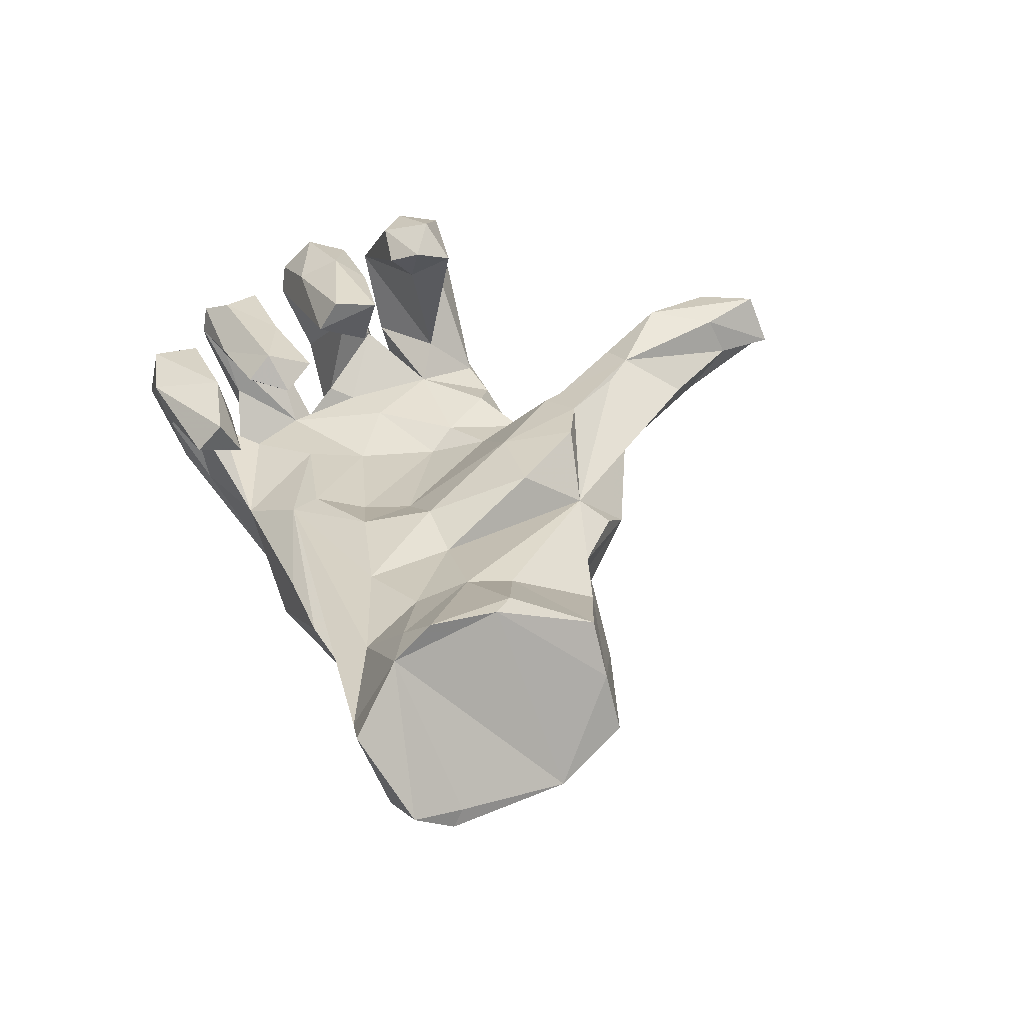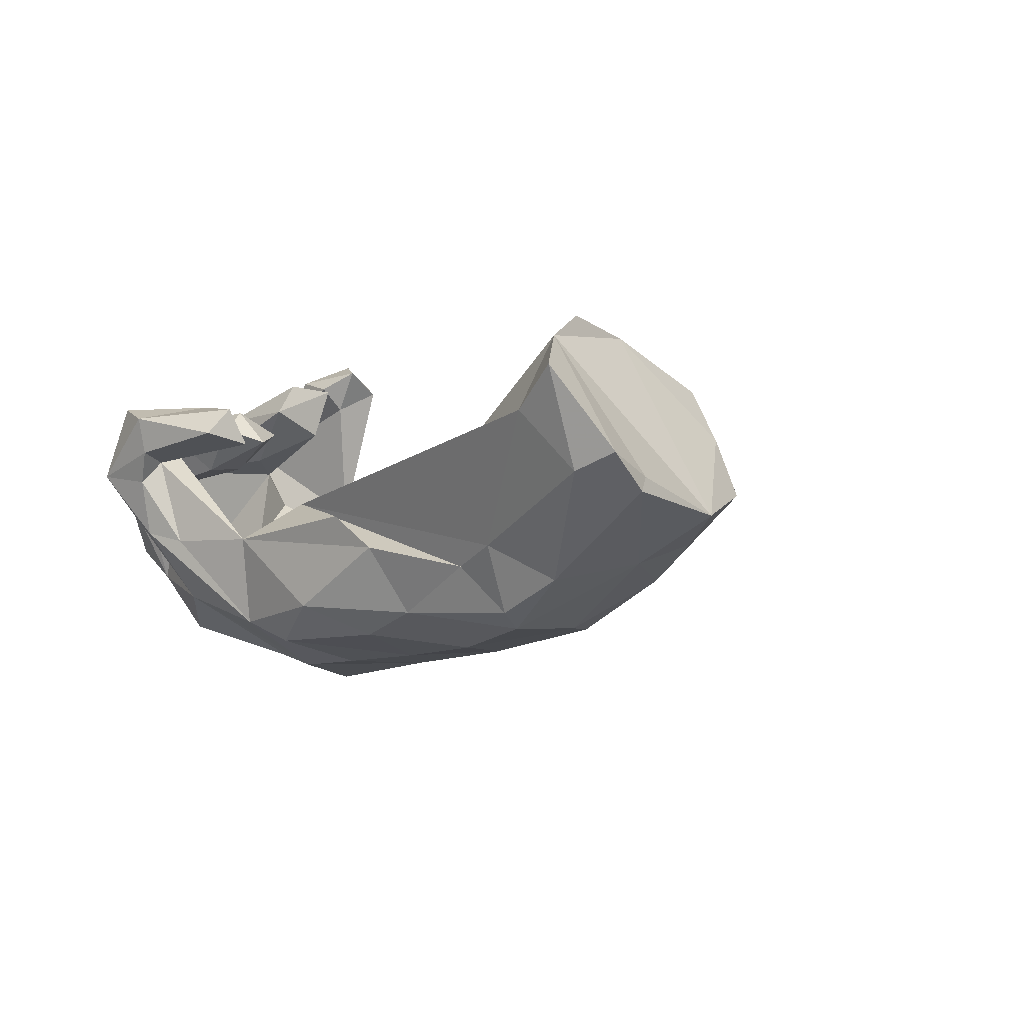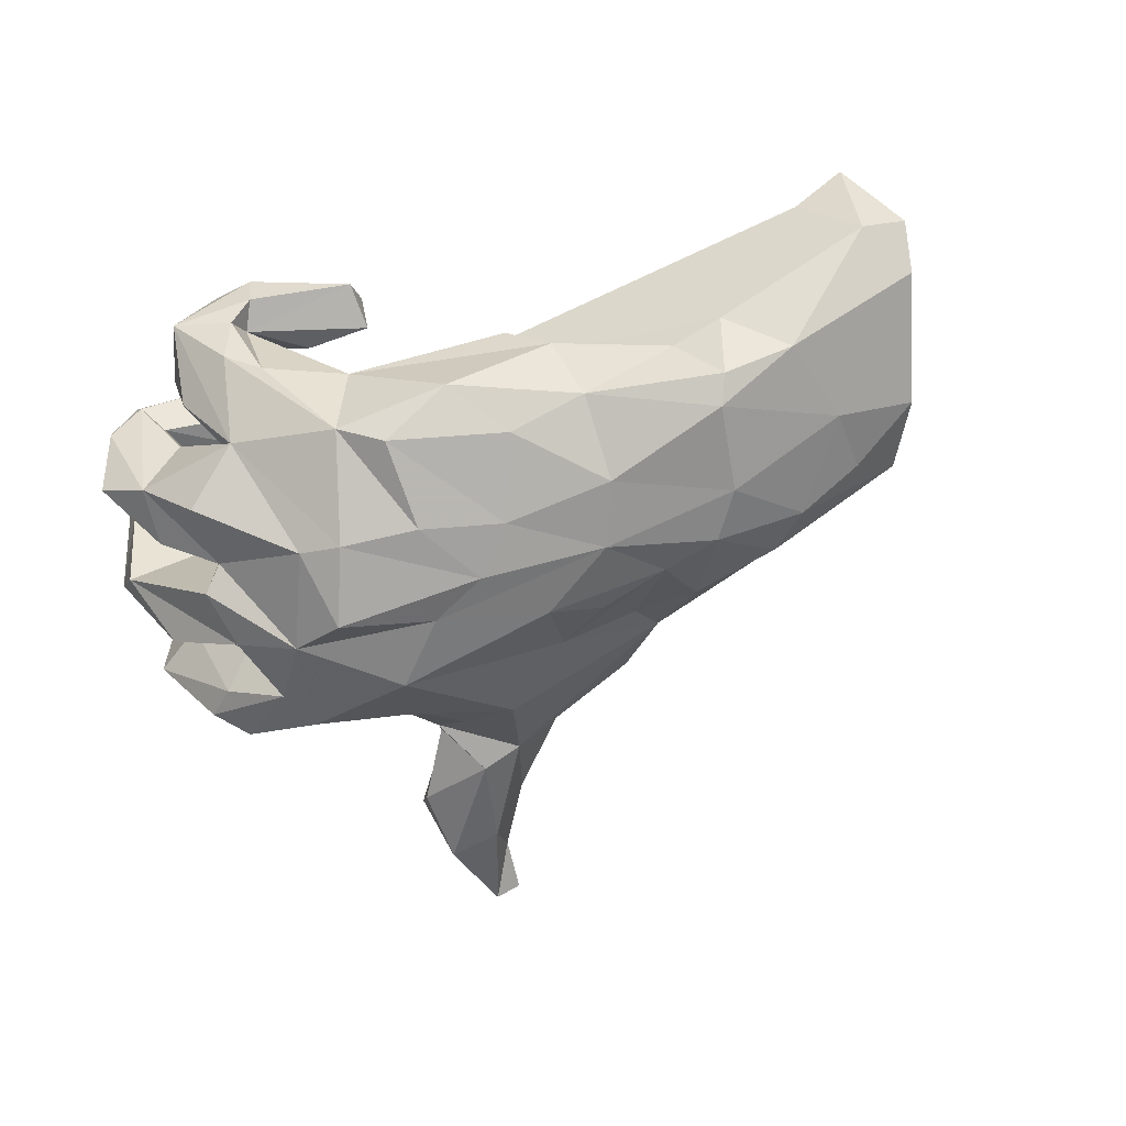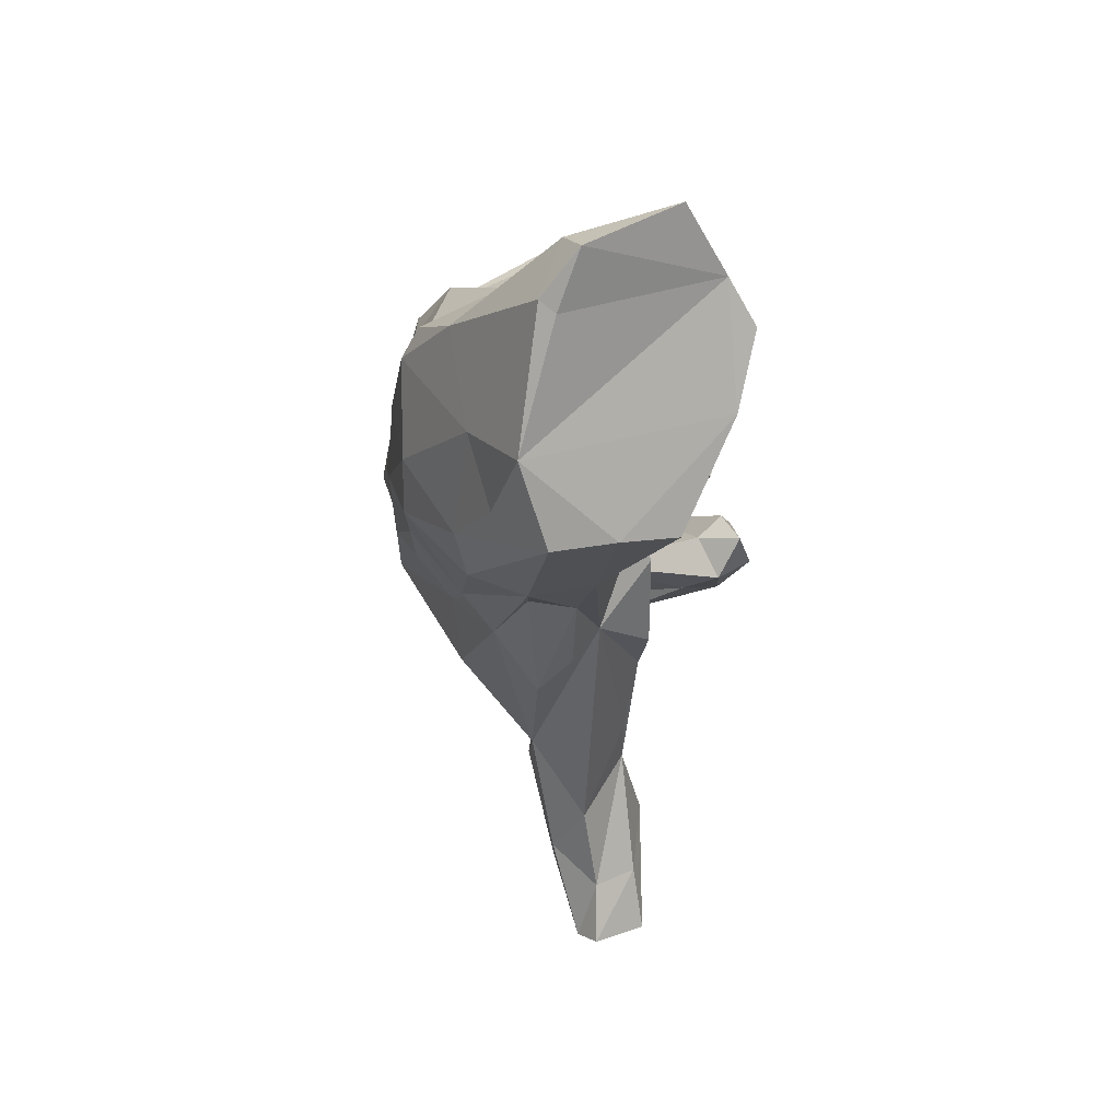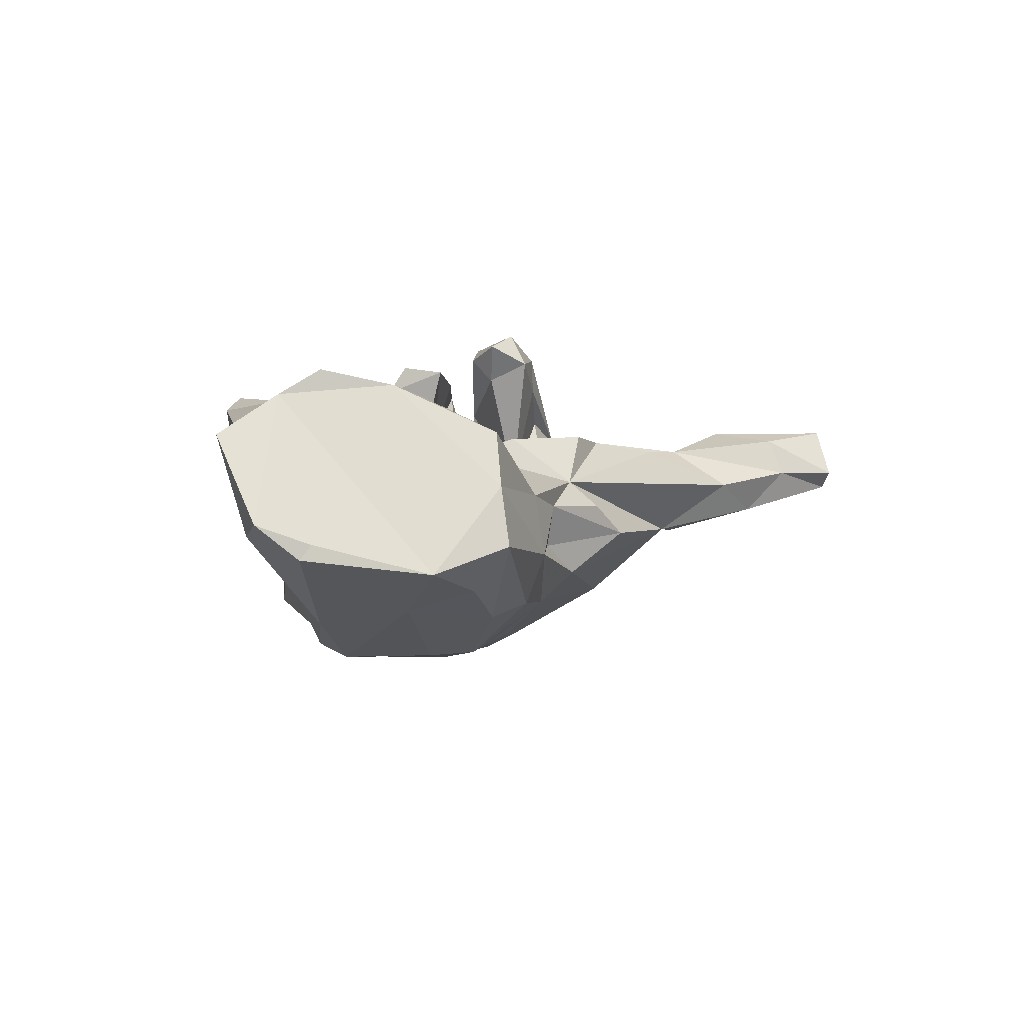
<metadata>
{"format":"obj","ext":"obj","renderer":"f3d","projection":"perspective","resolution":1024,"background":"white","views":[{"elev":41.8,"azim":-104.2,"up":"+Z"},{"elev":-2.3,"azim":-126.2,"up":"+Z"},{"elev":-63.5,"azim":-158.3,"up":"+Z"},{"elev":-4.9,"azim":-87.6,"up":"+Y"},{"elev":6.4,"azim":-85.7,"up":"+Z"}]}
</metadata>
<code>
v 0.5907 -0.08854 0.1201
v 0.5821 -0.07962 -0.01029
v 0.5942 0.07117 0.04463
v 0.5783 0.01199 0.1003
v 0.4941 0.01384 -0.1294
v 0.4928 -0.1365 -0.1346
v 0.5433 0.1143 -0.04727
v 0.5066 0.286 -0.06058
v 0.5578 -0.1918 0.08589
v 0.4588 -0.2033 -0.07984
v 0.4445 -0.09759 -0.1485
v 0.4392 0.1821 -0.1176
v 0.488 0.3346 0.05057
v 0.4526 -0.0198 -0.07344
v 0.4252 0.2796 -0.1116
v 0.5058 0.2122 0.03264
v 0.4088 0.05901 0.09866
v 0.5604 0.1529 0.1466
v 0.4577 0.3308 0.1457
v 0.3705 0.004176 -0.2085
v 0.437 0.005044 0.0383
v 0.5366 0.03038 0.1845
v 0.564 -0.01659 0.143
v 0.5545 0.09721 0.2042
v 0.442 -0.1825 -0.1601
v 0.3848 0.0998 -0.1888
v 0.4902 -0.08104 0.2801
v 0.5948 -0.1334 0.1635
v 0.3499 0.1323 -0.1631
v 0.3944 -0.05757 -0.106
v 0.3386 -0.1091 -0.2165
v 0.4376 0.3412 0.1074
v 0.3701 0.2908 -0.004439
v 0.4941 -0.1565 0.1311
v 0.5003 -0.03295 0.001413
v 0.3525 0.1512 -0.0845
v 0.3957 -0.1169 0.01928
v 0.3343 0.2541 -0.2101
v 0.3657 0.1042 0.1238
v 0.3366 -0.08772 -0.02359
v 0.2435 0.3157 -0.1516
v 0.4707 -0.1509 0.2702
v 0.4028 0.3045 0.06437
v 0.4372 0.1355 0.2037
v 0.3096 0.1866 -0.05694
v 0.2634 -0.01007 -0.2712
v 0.4214 -0.1572 0.2072
v 0.4345 0.2121 0.08286
v 0.416 0.2911 0.1767
v 0.348 -0.03379 0.2745
v 0.1892 0.1424 -0.2653
v 0.5376 0.1642 0.1057
v 0.3667 0.1024 -0.03327
v 0.3838 -0.1968 -0.05095
v 0.3314 0.2059 0.1676
v 0.3379 0.06198 -0.04343
v 0.3223 0.3661 -0.03517
v 0.3475 -0.07359 0.2341
v 0.2569 0.283 -0.1248
v 0.1735 0.01726 -0.3084
v 0.3079 -0.1752 -0.222
v 0.349 0.3784 0.06743
v 0.3099 0.466 0.07545
v 0.3094 -0.2161 -0.05645
v 0.4696 0.2283 0.1525
v 0.3063 0.3144 0.1459
v 0.2597 0.02058 -0.03093
v 0.3794 0.016 0.2212
v 0.1669 -0.2261 -0.1979
v 0.2415 -0.1869 -0.01977
v 0.2495 0.04468 0.1695
v 0.2598 0.2709 -0.06219
v 0.1195 0.1354 -0.2808
v 0.2466 0.09696 0.2641
v 0.429 -0.03822 0.2925
v 0.2143 0.439 0.06218
v 0.29 -0.544 0.07126
v 0.255 -0.4905 -0.01793
v 0.4279 0.0651 0.2383
v 0.2926 0.3701 0.1751
v 0.2234 0.4183 -0.03296
v 0.2752 0.2002 0.09845
v 0.1709 0.3821 -0.04794
v 0.2574 -0.6198 -0.02097
v 0.3351 -0.146 0.2695
v 0.2063 0.1615 0.1622
v 0.3813 -0.1131 0.3263
v 0.1811 0.282 0.1652
v 0.1634 0.1804 -0.02809
v 0.1662 -0.1056 -0.02066
v 0.04395 0.3198 -0.04612
v 0.3092 -0.07888 0.3071
v 0.06462 0.293 -0.1978
v -0.0636 -0.000579 -0.2751
v 0.267 0.2678 0.09375
v 0.2368 0.02234 0.2557
v 0.1089 -0.3311 -0.09219
v 0.2599 0.4483 0.1992
v 0.1704 -0.3459 -0.04012
v 0.2306 -0.7643 0.02393
v 0.2119 -0.2515 -0.1041
v 0.2682 -0.7469 0.09461
v 0.2923 -0.6669 0.114
v 0.2352 -0.7519 0.1337
v 0.03252 -0.04363 -0.2765
v 0.1415 0.3472 0.2012
v 0.2446 -0.5451 0.1299
v 0.1764 -0.3723 -0.009646
v 0.2077 0.4038 0.09955
v 0.2429 0.1311 0.2122
v 0.1268 0.3297 0.1261
v -0.007327 0.2582 -0.2314
v 0.177 -0.679 0.05743
v -0.04327 0.2468 0.01662
v 0.1268 -0.1373 -0.2713
v 0.1927 -0.775 0.05666
v 0.2005 0.2406 0.2009
v 0.2118 -0.4435 0.07335
v 0.1979 -0.6535 0.1197
v 0.1573 0.2139 0.143
v 0.1425 -0.2415 -0.02498
v 0.1858 0.4613 0.1778
v 0.05253 -0.4374 -0.04469
v 0.1416 -0.4601 0.1013
v 0.1674 -0.6109 -0.01583
v 0.007691 -0.3045 -0.1586
v -0.004678 0.1136 -0.271
v 0.1823 0.45 0.1149
v 0.1327 -0.3123 0.04013
v 0.1643 0.07579 -0.05621
v 0.1239 -0.4532 -0.05466
v 0.02201 0.3268 0.1267
v 0.02111 0.404 0.1436
v 0.1249 -0.05963 -0.0405
v 0.0991 -0.5605 0.03951
v 0.08339 -0.1542 0.000985
v -0.03168 0.2 0.02468
v -0.1202 0.2881 -0.1681
v 0.06178 -0.274 0.09681
v -0.1344 0.06753 -0.2584
v -0.06779 -0.1587 0.1198
v 0.02363 0.3598 0.189
v -0.1006 0.03404 0.02824
v -0.05553 0.1115 0.003695
v 0.08252 -0.4119 0.1056
v -0.2129 -0.267 0.07359
v -0.1212 -0.2127 -0.1624
v -0.1378 -0.1092 -0.2508
v -0.01593 -0.3095 0.1309
v -0.3189 0.1971 -0.1786
v -0.1794 -0.3612 -0.0246
v -0.3328 -0.1259 -0.2093
v -0.2689 -0.2751 -0.08704
v -0.265 -0.03449 -0.2498
v -0.1927 0.1943 -0.2184
v -0.1752 0.1323 0.07589
v -0.2141 -0.152 -0.2121
v -0.1026 -0.2788 0.1489
v -0.2463 -0.2206 -0.1255
v -0.2048 0.01615 0.1023
v -0.2136 0.2795 -0.01078
v -0.2853 0.2547 -0.06647
v -0.2362 -0.3183 0.03217
v -0.3539 -0.2226 -0.1289
v -0.3395 0.1521 0.0931
v -0.3127 0.06664 -0.2406
v -0.2137 -0.1615 0.1533
v -0.3228 -0.2319 -0.0317
v -0.3151 0.007055 0.1026
v -0.4846 -0.03627 -0.2056
v -0.4294 -0.1074 -0.2088
v -0.5359 0.148 -0.178
v -0.5145 0.107 -0.2047
v -0.3424 -0.2441 0.04254
v -0.5531 0.1954 -0.06726
v -0.4693 0.1906 -0.1008
v -0.5668 -0.1533 -0.1231
v -0.5012 -0.2065 -0.109
v -0.4677 -0.2195 0.07492
v -0.4729 -0.07145 0.1542
v -0.5204 -0.2391 -0.02138
v -0.4783 0.009109 0.1757
v -0.4735 0.09768 0.1447
v -0.6479 0.1295 -0.1244
v -0.543 0.1988 0.1282
v -0.6159 -0.0315 0.2576
v -0.7276 -0.1944 0.01812
v -0.6931 -0.1785 0.1127
v -0.6354 0.152 0.2397
v -0.6751 -0.1334 -0.06381
v -0.6462 -0.1671 0.1972
v -0.721 0.2556 0.1395
v -0.6761 -0.02326 -0.09682
v -0.7931 -0.07862 -0.01986
v -0.6598 0.001534 0.275
v -0.7156 0.1823 0.2622
v -0.6891 0.117 0.3016
v -0.8127 0.2175 0.0407
v -0.8624 0.1245 0.01069
v -0.85 0.1068 0.03392
v -0.8091 0.2644 0.2035
v -0.8804 0.1915 0.06791
f 40 14 21
f 4 21 14
f 68 22 79
f 24 79 22
f 96 68 79
f 17 22 68
f 74 96 79
f 17 68 96
f 21 4 22
f 24 22 4
f 17 21 22
f 50 23 58
f 37 58 23
f 92 50 58
f 75 23 50
f 1 23 75
f 92 75 50
f 71 17 96
f 35 23 1
f 9 1 28
f 27 28 1
f 58 37 85
f 47 85 37
f 92 58 85
f 87 92 85
f 42 9 28
f 27 42 28
f 47 9 42
f 47 34 9
f 54 9 34
f 37 34 47
f 85 47 42
f 87 85 42
f 44 24 18
f 3 18 24
f 52 44 18
f 79 24 44
f 74 79 44
f 110 74 44
f 4 3 24
f 52 18 3
f 14 3 4
f 110 96 74
f 27 1 75
f 87 27 75
f 42 27 87
f 92 87 75
f 177 171 178
f 164 178 171
f 187 177 178
f 170 171 177
f 152 164 171
f 181 178 164
f 159 164 152
f 154 152 171
f 152 148 157
f 147 157 148
f 147 152 157
f 154 148 152
f 193 177 190
f 187 190 177
f 194 193 190
f 170 177 193
f 173 170 193
f 154 171 170
f 105 148 154
f 187 194 190
f 199 193 194
f 166 154 170
f 173 166 170
f 140 154 166
f 94 154 140
f 155 140 166
f 200 199 194
f 184 193 199
f 184 173 193
f 172 173 184
f 150 166 173
f 198 184 199
f 150 173 172
f 175 172 184
f 182 146 169
f 167 169 146
f 183 182 169
f 180 146 182
f 26 20 46
f 31 46 20
f 14 20 5
f 7 5 20
f 186 180 182
f 179 146 180
f 165 183 169
f 189 182 183
f 143 134 144
f 130 144 134
f 156 143 144
f 136 134 143
f 26 7 20
f 17 7 26
f 160 165 169
f 185 183 165
f 29 15 12
f 8 12 15
f 36 29 12
f 51 15 29
f 185 189 183
f 196 189 185
f 114 185 165
f 156 114 165
f 196 185 192
f 114 192 185
f 201 196 192
f 162 114 161
f 91 161 114
f 51 41 38
f 15 38 41
f 196 201 202
f 198 202 201
f 200 196 202
f 198 201 192
f 162 161 91
f 138 162 91
f 138 91 93
f 83 93 91
f 175 192 114
f 81 41 93
f 73 93 41
f 45 41 59
f 57 59 41
f 196 195 197
f 186 197 195
f 189 196 197
f 194 195 196
f 195 191 186
f 180 186 191
f 188 191 195
f 16 36 12
f 53 29 36
f 56 53 36
f 26 29 53
f 137 130 89
f 45 89 130
f 114 137 89
f 144 130 137
f 156 144 137
f 114 156 137
f 160 143 156
f 197 182 189
f 186 182 197
f 17 26 53
f 46 29 26
f 130 67 45
f 56 45 67
f 134 67 130
f 165 160 156
f 141 143 160
f 167 160 169
f 3 5 7
f 90 67 134
f 3 14 5
f 30 35 11
f 2 11 35
f 31 30 11
f 40 35 30
f 123 146 151
f 163 151 146
f 125 123 131
f 99 131 123
f 174 151 163
f 135 146 123
f 153 123 151
f 97 123 126
f 153 126 123
f 99 123 97
f 179 174 146
f 163 146 174
f 181 174 179
f 168 151 174
f 181 168 174
f 153 151 168
f 179 191 188
f 181 179 188
f 180 191 179
f 61 31 25
f 6 25 31
f 10 61 25
f 46 31 61
f 30 31 20
f 194 188 195
f 187 188 194
f 51 29 46
f 60 51 46
f 51 73 41
f 127 93 73
f 60 73 51
f 15 51 38
f 91 114 89
f 16 45 36
f 56 36 45
f 33 41 45
f 72 45 59
f 72 59 57
f 81 93 83
f 76 81 83
f 63 41 81
f 113 100 116
f 104 116 100
f 119 113 116
f 125 100 113
f 84 100 125
f 135 125 113
f 131 84 125
f 102 100 84
f 78 84 131
f 77 84 78
f 91 62 80
f 98 80 62
f 109 91 80
f 57 62 91
f 95 66 43
f 32 43 66
f 82 95 43
f 88 66 95
f 33 43 32
f 19 32 66
f 149 145 124
f 135 124 145
f 139 149 124
f 146 145 149
f 109 83 91
f 76 83 109
f 43 33 45
f 67 40 56
f 21 56 40
f 90 40 67
f 14 40 30
f 37 35 40
f 20 14 30
f 23 35 37
f 11 2 6
f 1 6 2
f 31 11 6
f 1 2 35
f 54 37 40
f 10 6 1
f 9 10 1
f 25 6 10
f 37 54 34
f 129 139 124
f 141 149 139
f 107 77 118
f 78 118 77
f 124 107 118
f 103 77 107
f 129 124 118
f 124 119 107
f 104 107 119
f 113 119 124
f 104 103 107
f 84 77 103
f 102 103 104
f 116 104 119
f 100 102 104
f 84 103 102
f 63 62 57
f 41 63 57
f 98 62 63
f 76 63 81
f 133 128 109
f 76 109 128
f 132 133 109
f 122 128 133
f 111 132 109
f 142 133 132
f 80 111 109
f 106 132 111
f 41 33 15
f 32 15 33
f 72 57 91
f 16 12 8
f 13 16 8
f 48 43 45
f 13 15 32
f 8 15 13
f 19 13 32
f 122 133 142
f 106 142 132
f 122 142 106
f 106 111 80
f 63 128 122
f 63 76 128
f 98 63 122
f 10 9 54
f 64 10 54
f 17 52 7
f 3 7 52
f 39 52 17
f 125 135 123
f 145 146 135
f 108 78 131
f 108 131 99
f 129 108 99
f 118 78 108
f 101 99 97
f 118 108 129
f 121 129 99
f 99 101 121
f 70 121 101
f 126 101 97
f 158 167 146
f 101 10 64
f 70 101 64
f 69 10 101
f 61 10 69
f 126 69 101
f 115 61 69
f 147 148 115
f 105 115 148
f 126 147 115
f 69 126 115
f 153 147 126
f 181 188 187
f 40 70 64
f 139 121 136
f 90 136 121
f 141 139 136
f 129 121 139
f 141 160 167
f 136 90 134
f 141 136 143
f 158 141 167
f 70 40 90
f 121 70 90
f 40 64 54
f 158 149 141
f 146 149 158
f 46 115 105
f 94 105 154
f 60 105 94
f 105 60 46
f 127 94 140
f 73 60 94
f 196 200 194
f 202 199 200
f 73 94 127
f 112 127 140
f 155 166 150
f 138 155 150
f 112 140 155
f 138 112 155
f 93 127 112
f 198 199 202
f 175 184 198
f 192 175 198
f 176 172 175
f 150 172 176
f 114 176 175
f 162 150 176
f 181 187 178
f 162 176 114
f 150 162 138
f 112 138 93
f 181 153 168
f 147 153 159
f 164 159 153
f 152 147 159
f 164 153 181
f 46 61 115
f 124 135 113
f 89 45 72
f 89 72 91
f 48 45 16
f 21 53 56
f 21 17 53
f 17 71 39
f 110 39 71
f 52 39 110
f 96 110 71
f 120 86 117
f 55 117 86
f 88 120 117
f 82 86 120
f 65 48 16
f 55 48 65
f 49 65 16
f 55 86 82
f 95 82 120
f 48 55 82
f 43 48 82
f 88 95 120
f 117 66 88
f 98 106 80
f 49 66 117
f 106 98 122
f 49 16 13
f 19 49 13
f 66 49 19
f 55 49 117
f 55 65 49
f 110 44 52

</code>
